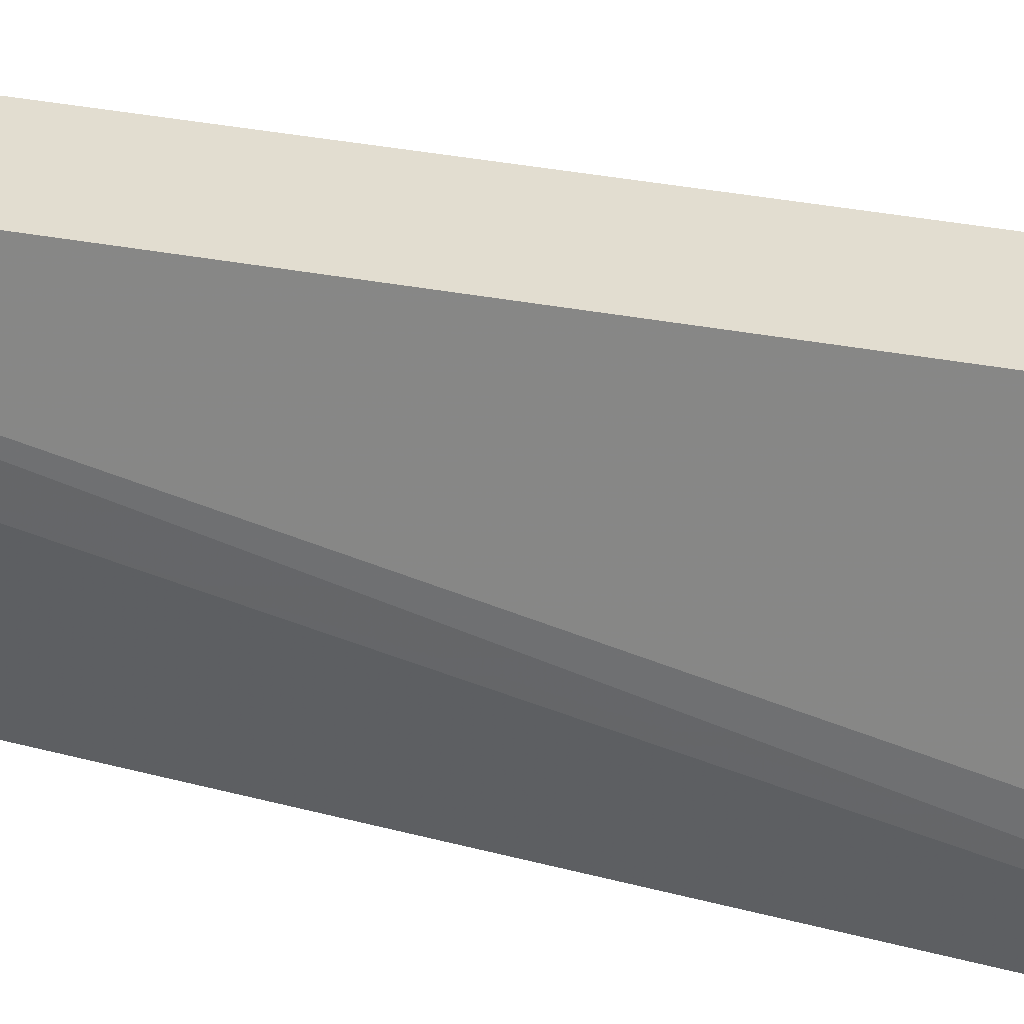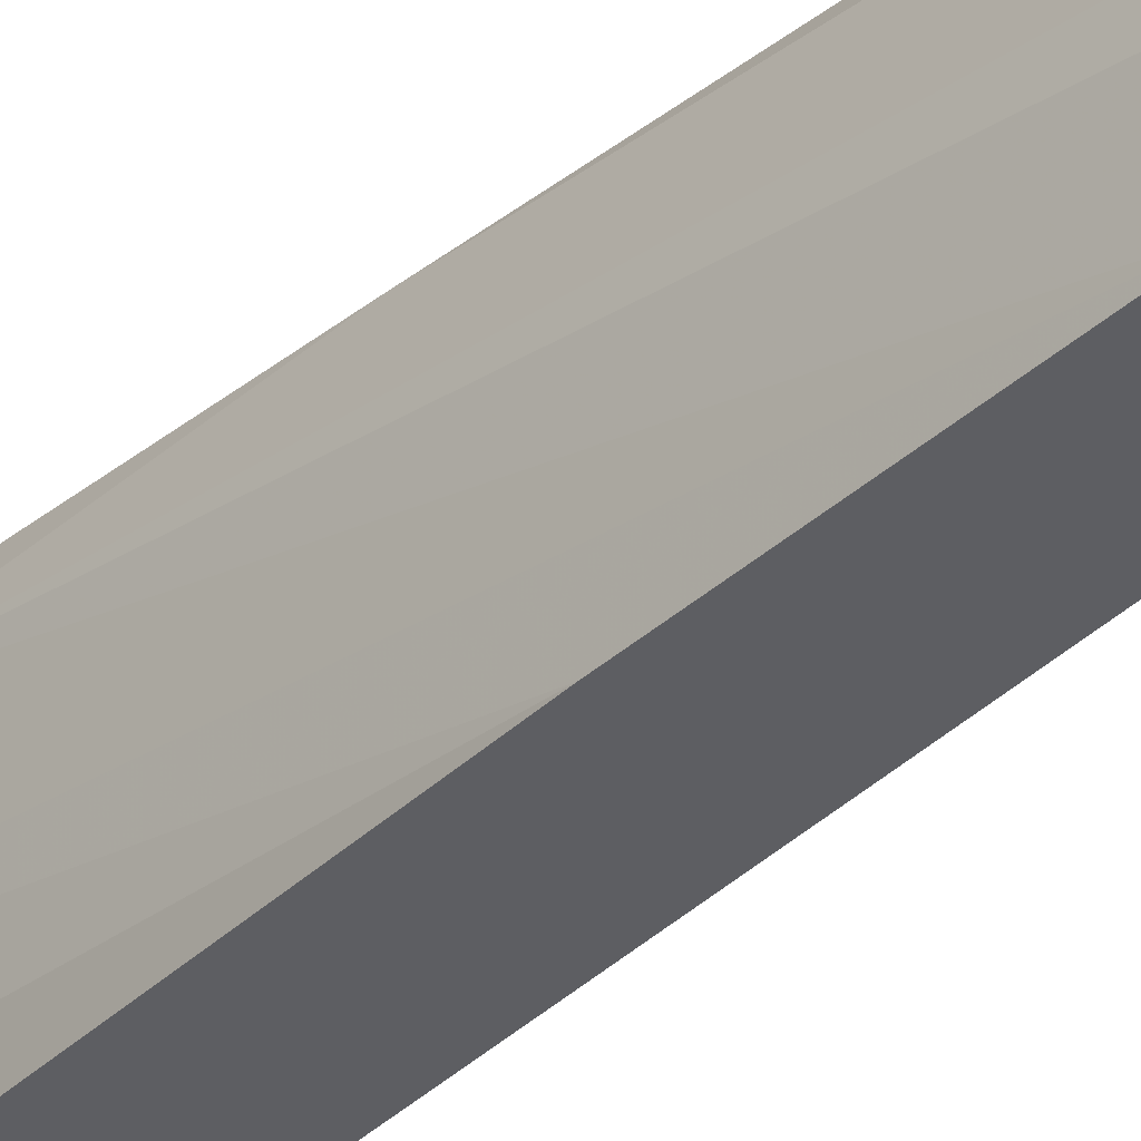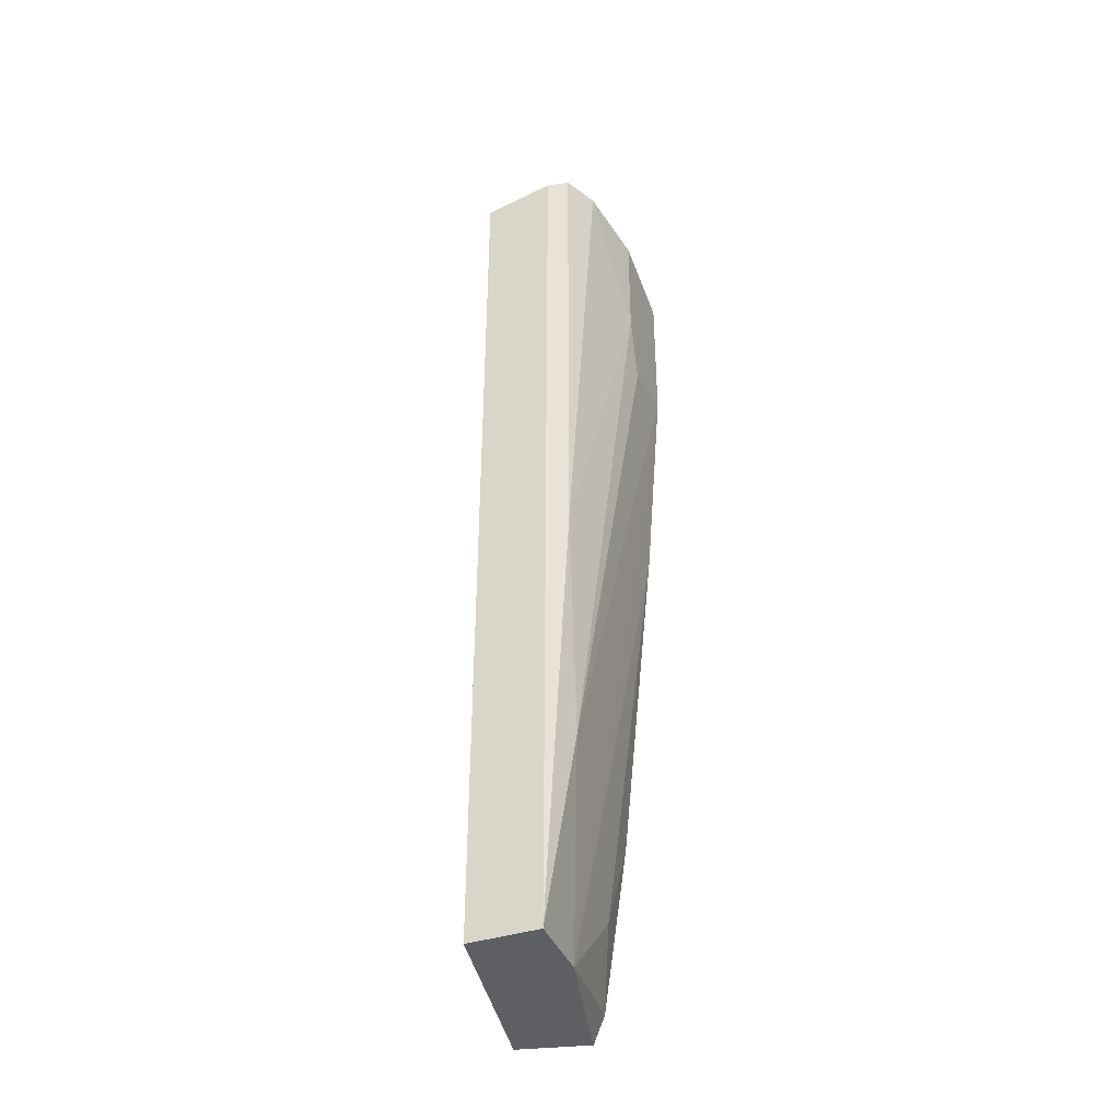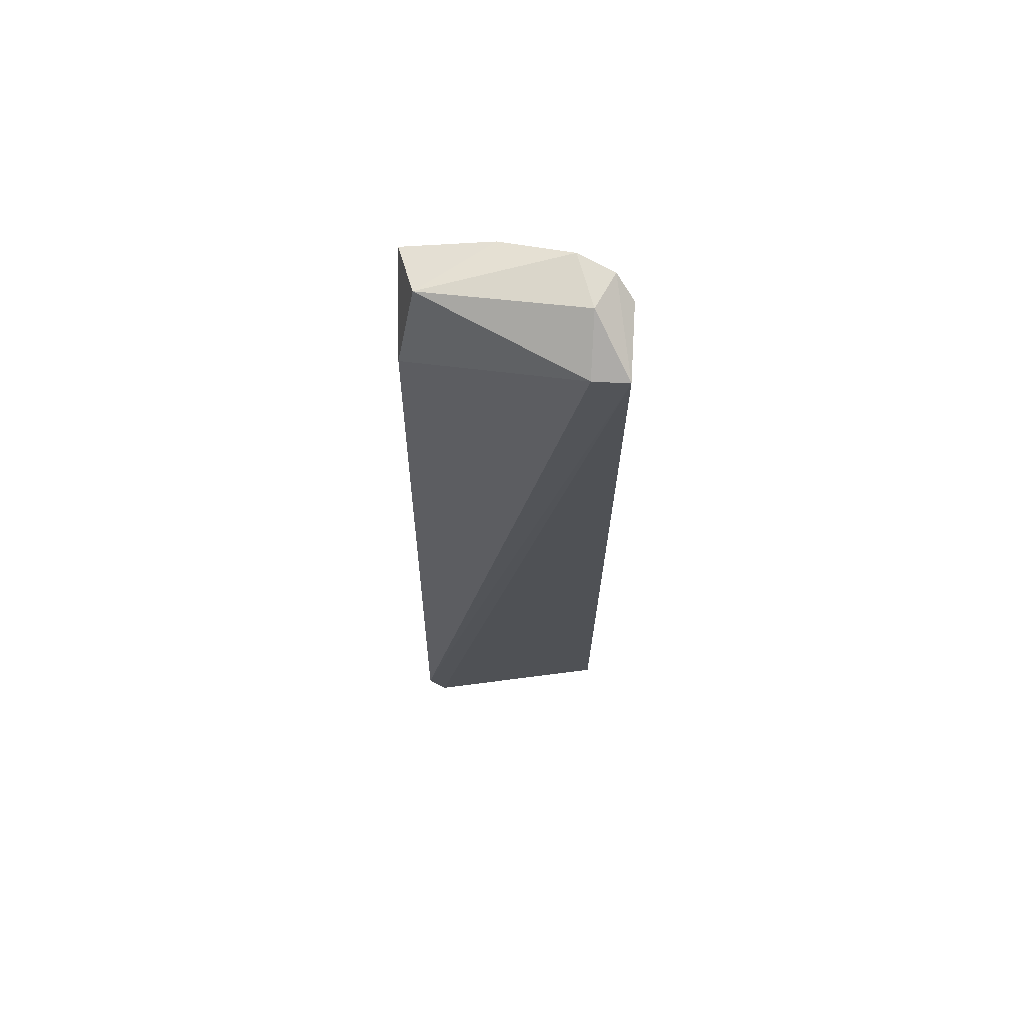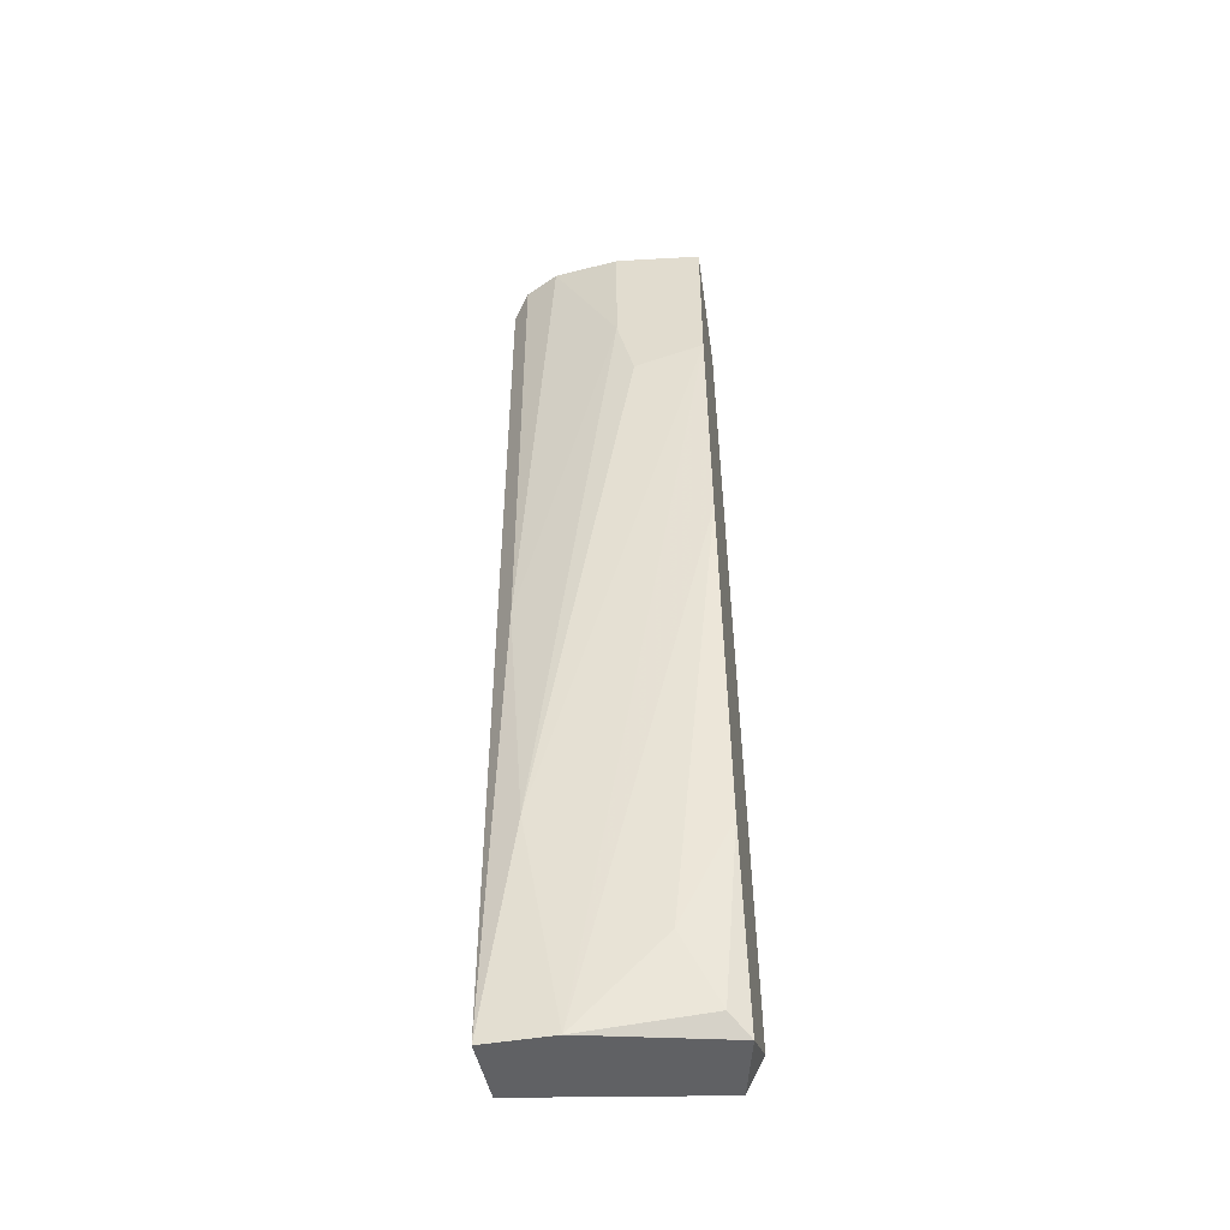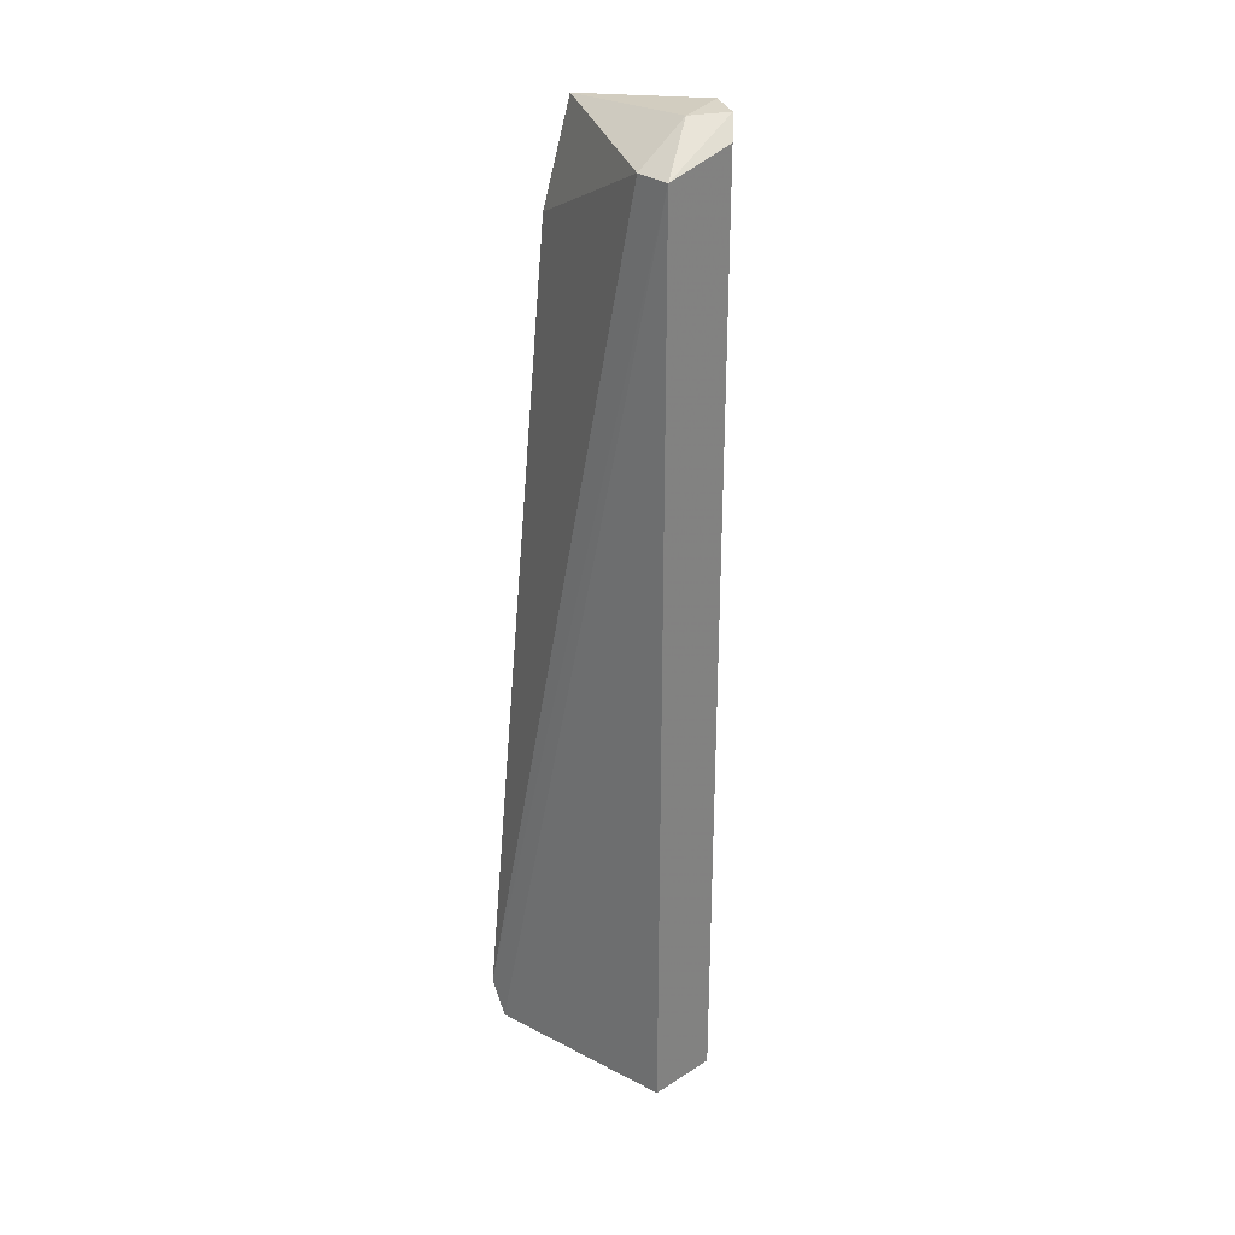
<metadata>
{"format":"obj","ext":"obj","renderer":"f3d","projection":"perspective","resolution":1024,"background":"white","views":[{"elev":35.3,"azim":-76.0,"up":"+Z"},{"elev":-38.9,"azim":133.7,"up":"+Z"},{"elev":-40.3,"azim":21.3,"up":"+Y"},{"elev":69.5,"azim":-87.1,"up":"+Y"},{"elev":-47.0,"azim":101.2,"up":"+Y"},{"elev":29.8,"azim":-42.7,"up":"+Y"}]}
</metadata>
<code>
v 0.02423 -0.009178 0.02926
v 0.02423 0.03303 0.02767
v 0.02423 0.03303 0.02926
v 0.029 0.01551 0.0197
v 0.029 0.03463 0.02687
v 0.02582 -0.009178 0.0197
v 0.0298 0.03383 0.02369
v 0.0298 0.02586 0.0197
v 0.0298 0.02507 0.02289
v 0.0298 0.02826 0.02369
v 0.0298 0.03303 0.0197
v 0.02263 -0.009178 0.0205
v 0.02263 -0.007583 0.0197
v 0.02661 -0.008381 0.0205
v 0.02661 0.02905 0.0197
v 0.02661 0.03463 0.02767
v 0.02821 0.01153 0.02847
v 0.02821 0.00038 0.02767
v 0.02821 0.03463 0.02847
v 0.02741 0.03383 0.0205
v 0.02741 0.03383 0.02926
v 0.02741 -0.000413 0.0197
v 0.02741 -0.005195 0.02209
v 0.02741 -0.009178 0.02926
v 0.02741 -0.009178 0.02608
f 23 25 14
f 19 21 24
f 22 13 11
f 21 19 3
f 24 21 3
f 24 3 1
f 11 13 15
f 13 22 6
f 24 1 6
f 13 3 2
f 15 13 2
f 15 2 20
f 11 15 20
f 22 11 4
f 24 6 25
f 3 13 12
f 1 3 12
f 13 6 12
f 6 1 12
f 24 25 18
f 9 11 7
f 11 20 7
f 20 5 7
f 22 4 23
f 4 25 23
f 3 19 16
f 2 3 16
f 20 2 16
f 5 20 16
f 19 5 16
f 11 9 8
f 4 11 8
f 25 4 8
f 9 18 8
f 18 25 8
f 19 24 17
f 5 19 17
f 24 18 17
f 18 9 10
f 9 7 10
f 7 5 10
f 5 17 10
f 17 18 10
f 6 22 14
f 25 6 14
f 22 23 14

</code>
